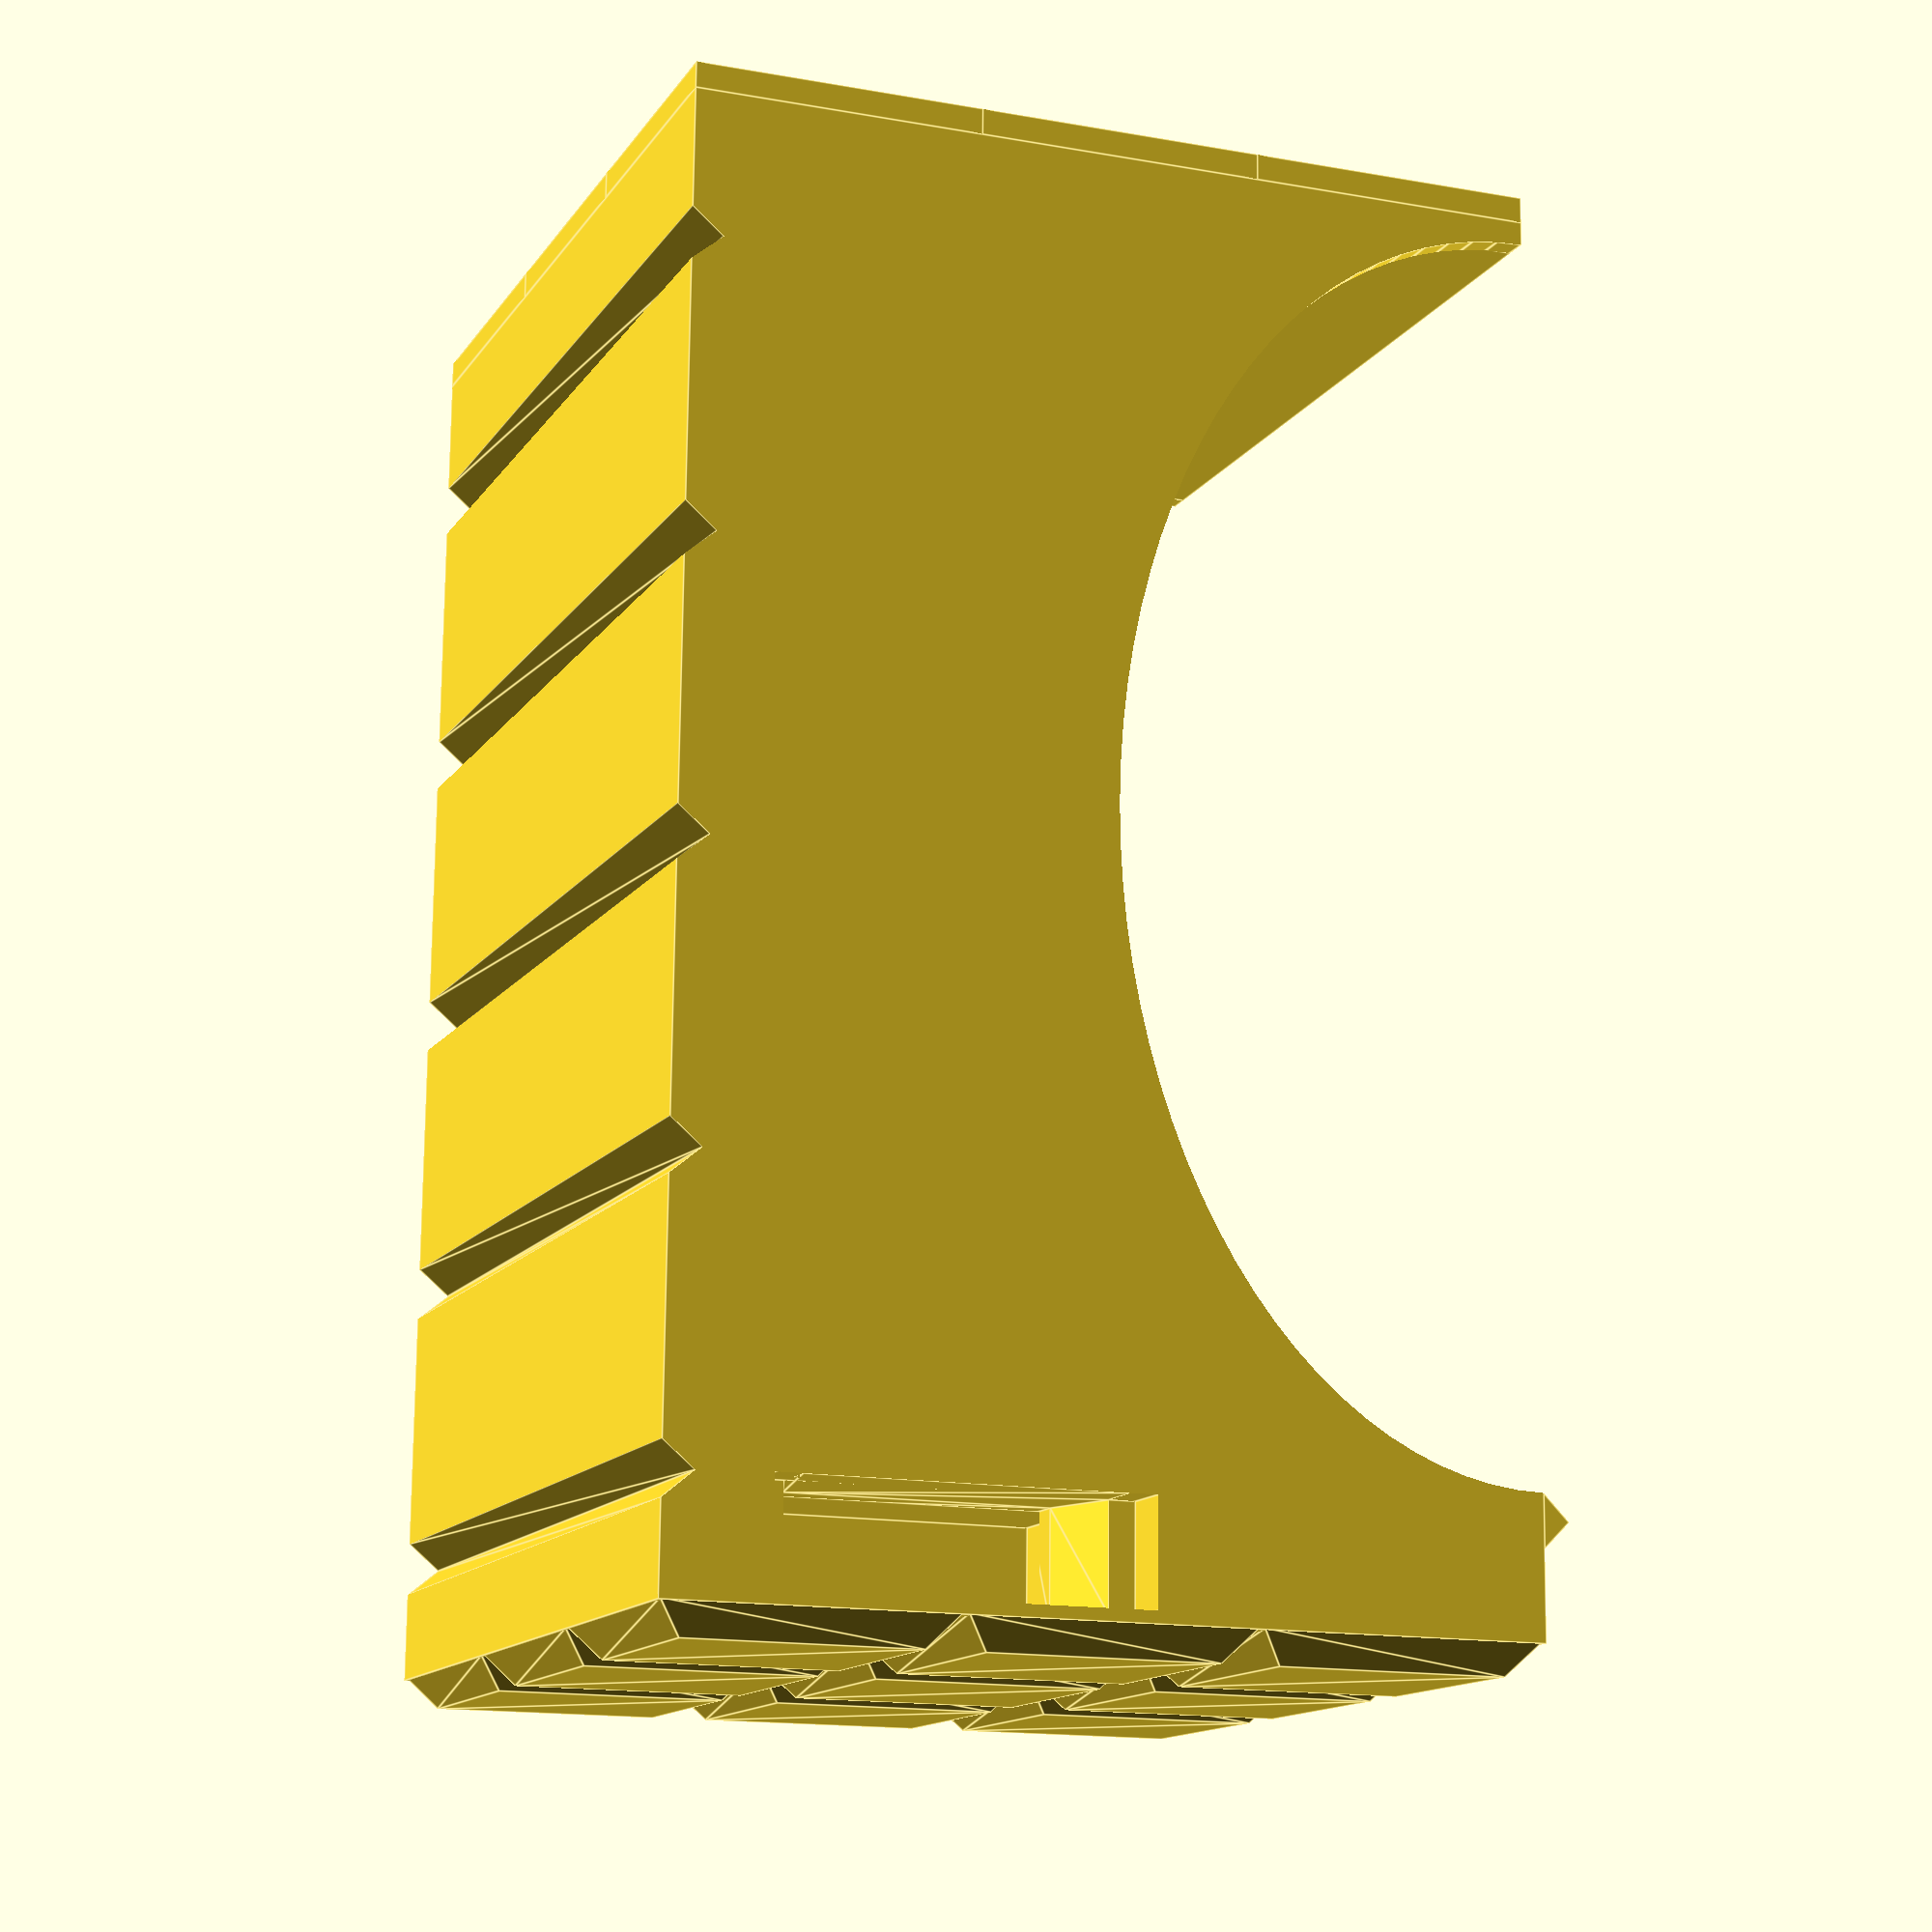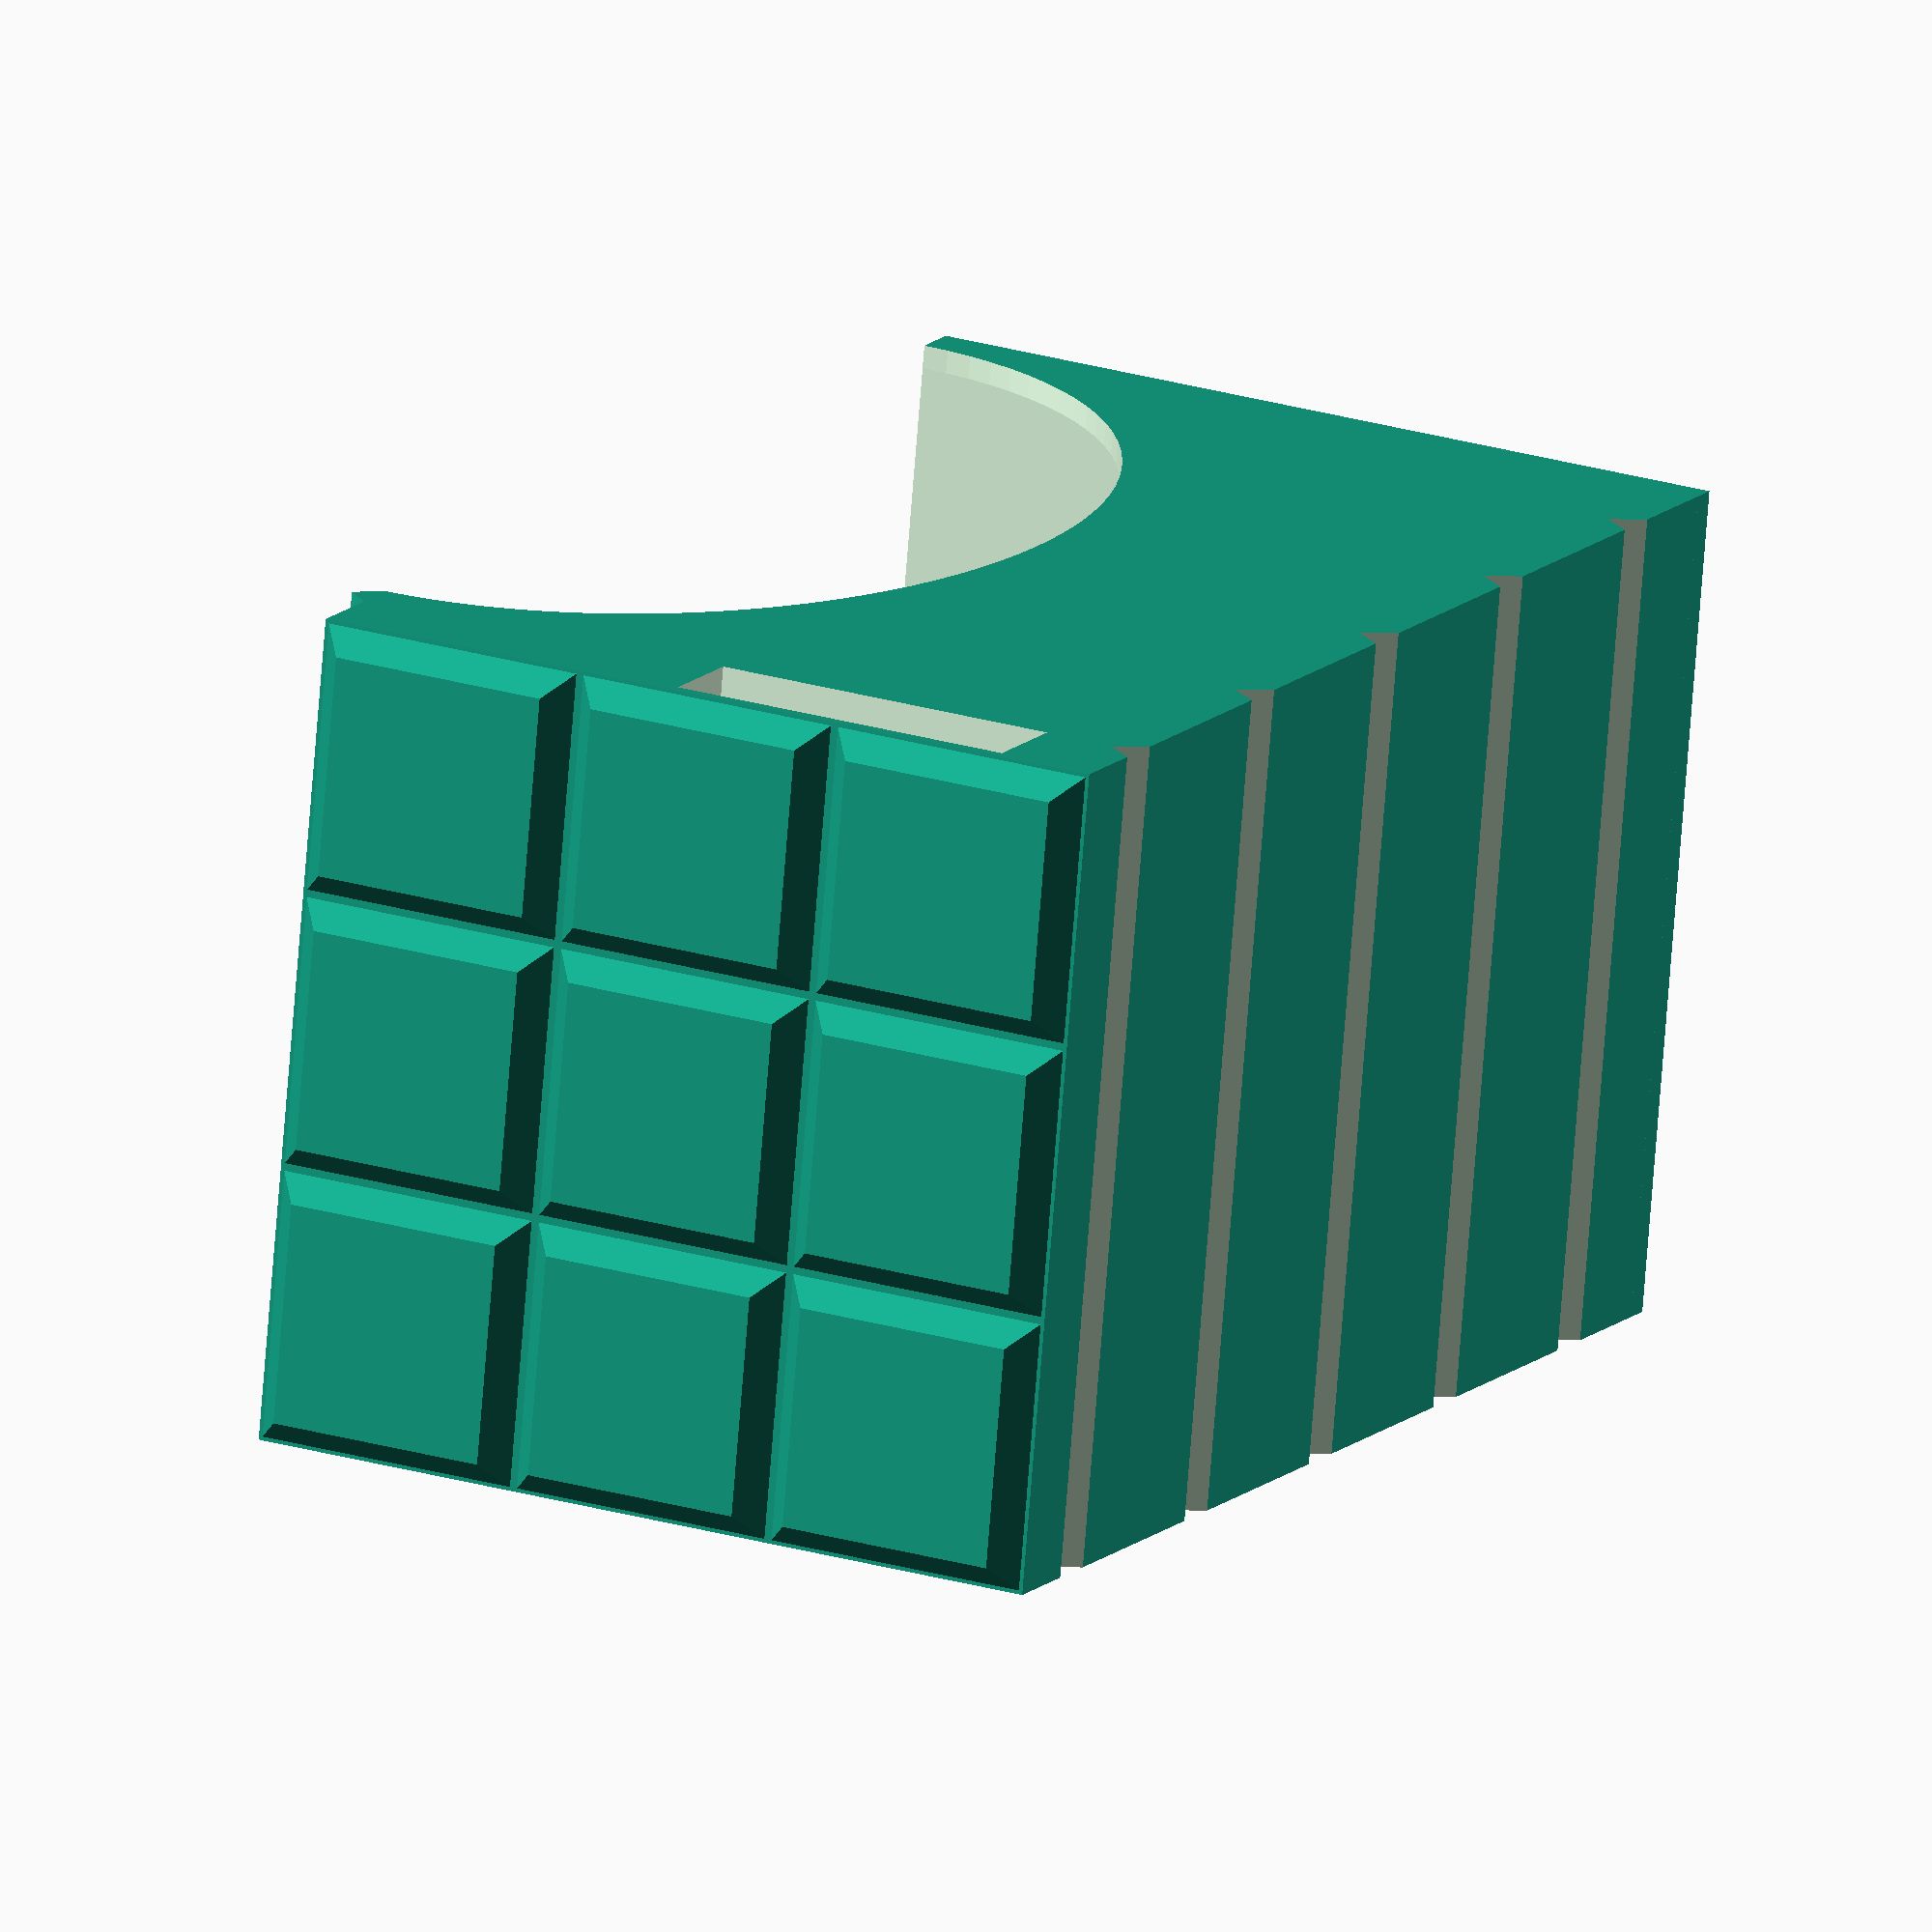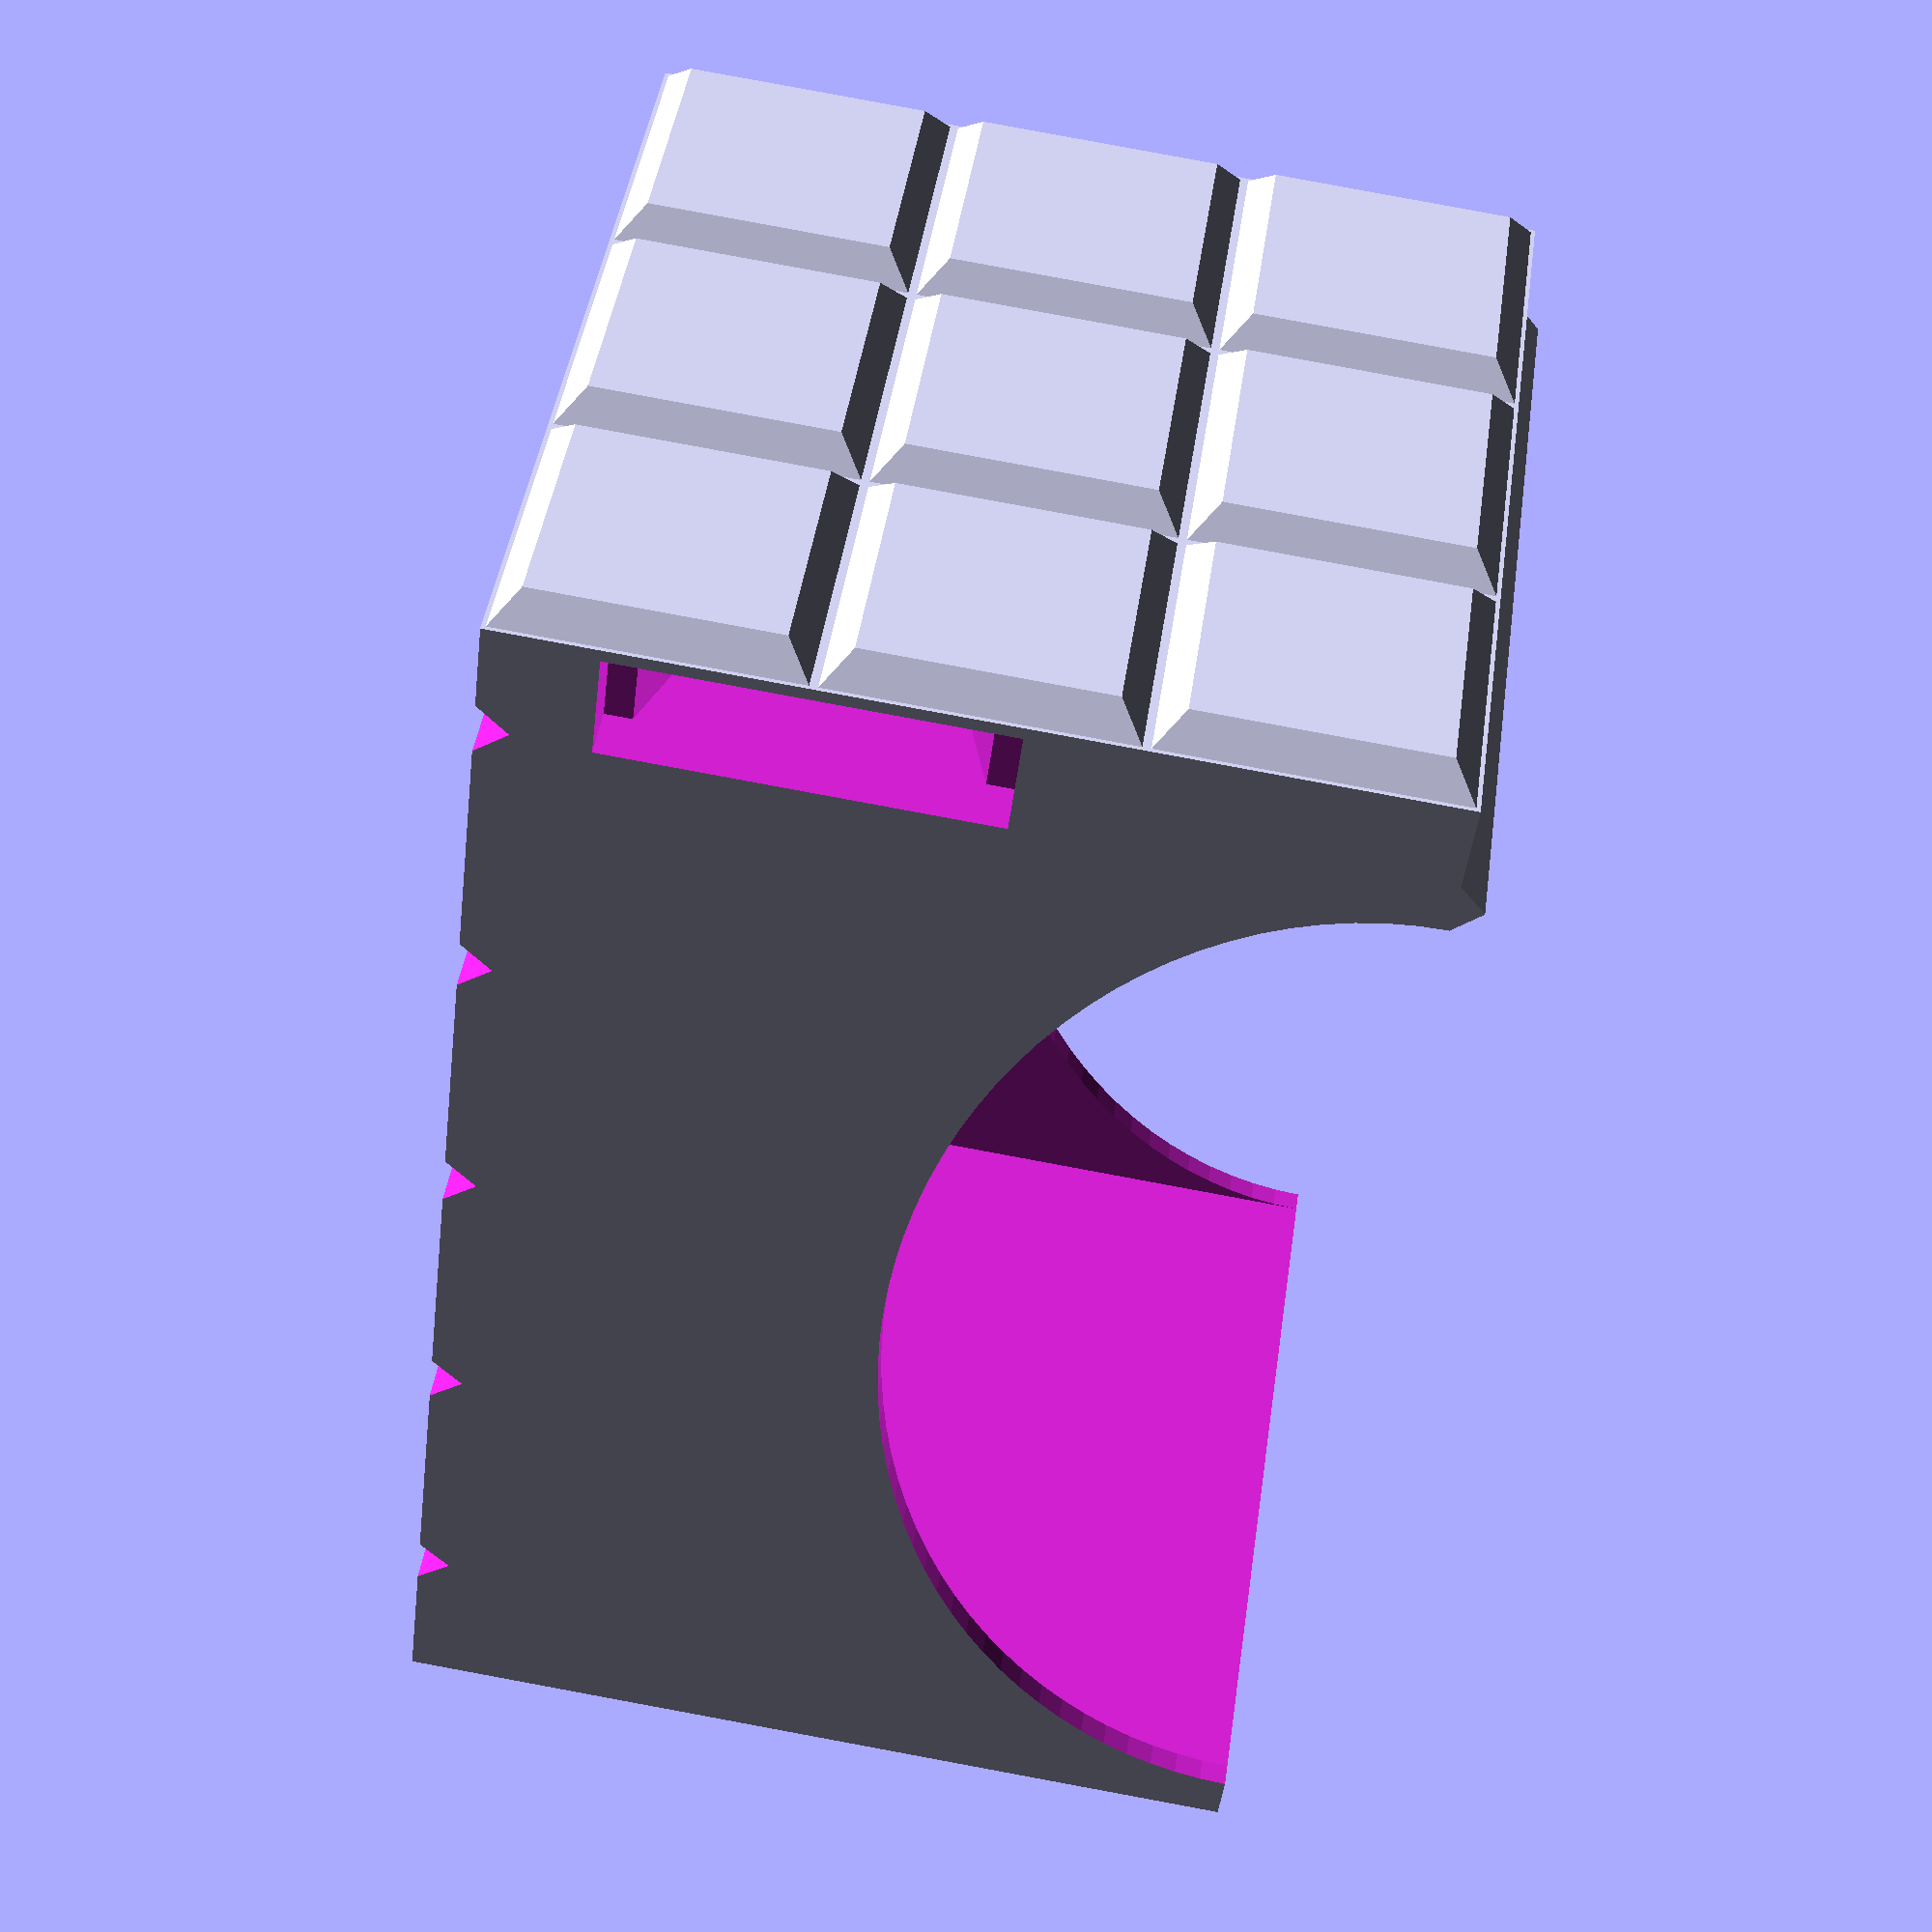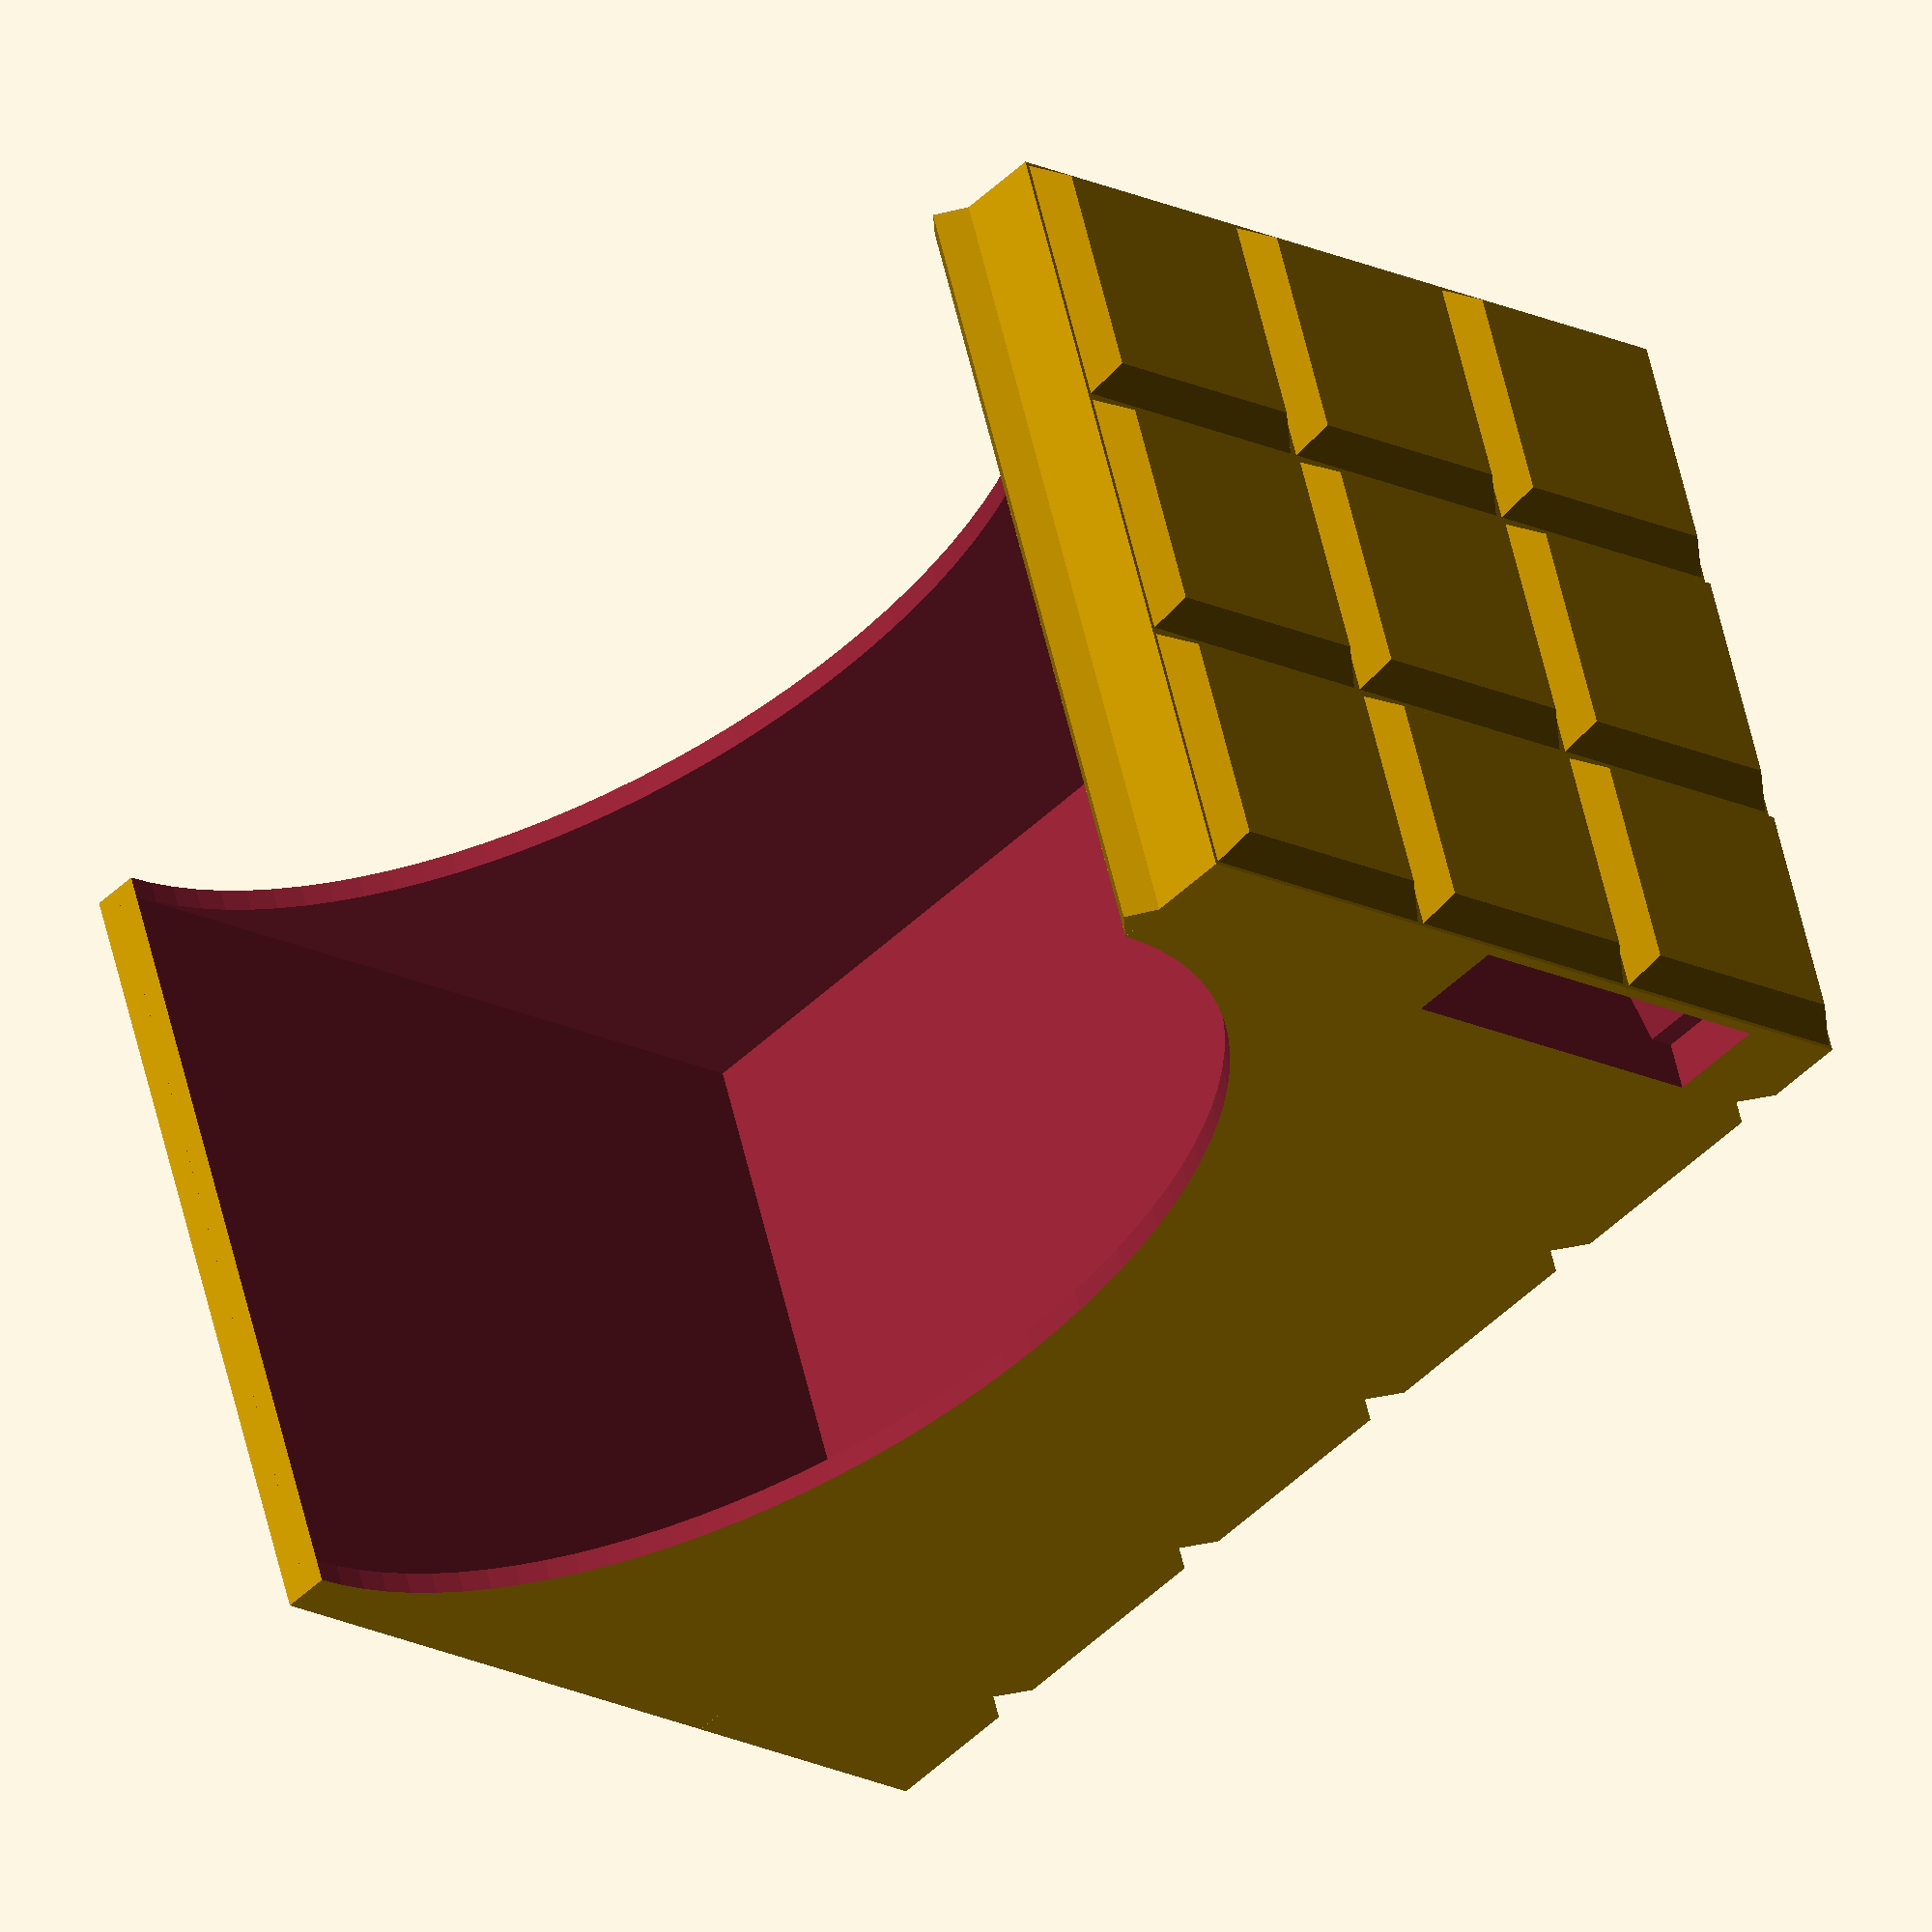
<openscad>
/*
 * miniStorage v1.0
 */

/* [Box Configuration] */
// Overall type regarding side and front walls
Box_Type = "open_concave"; //["open_concave":Open box with concave cut side-walls, "open_solid":Open box with solid side-walls, "closable":Closable box with slide-in front wall]
// Cut out OpenLOCK connector bays?
Openlock_Support = "yes"; //["yes":Yes - cut out OpenLOCK connector bays, "no":No]

/* [Miniature Configuration] */
// How many minis shall be stored?
Number_of_Minis = 1; //[1:8]
// Diameter of mini's base
Mini_Base_Size = 25.25; //[16.37:small - 16.37 mm, 25.25:medium - 25.25 mm, 50.5:large - 50.5 mm, 75.75:huge - 75.75 mm, 101.0:gargantuan - 101 mm]
// Total width of mini when larger than base size (in mm)
Mini_Width = 0; //[::float]
// Total depth of mini when larger than base size (in mm)
Mini_Depth = 0;   //[::float]
// Total height of mini including base (in mm)
Mini_Height = 38;   //[::float]
// Overhang over base on left side (in mm)
Mini_Overhang_Left = 0.01; //[::float]
// Overhang over base on right side (in mm)
Mini_Overhang_Right = 0.01; //[::float]
// Overhang over base on front side (in mm)
Mini_Overhang_Front = 0.01; //[::float]
// Overhang over base on back side (in mm)
Mini_Overhang_Back = 0.01; //[::float]

/* [Box Size Override] */
// Minimal width of box (measured in grid fields)
Box_Width_Override = 1; //[2:18]
// Minimal depth of box (measured in grid fields)
Box_Depth_Override = 1; //[2:8]
// Minimal height of box (measured in grid fields)
Box_Height_Override = 1; //[2:12]

/* [Magnet Configuration] */
// Cut out cylinder magnet hole?
Magnet_Support = "yes"; //["yes":Yes - cut out hole for magnet, "no":No]
// 5.2 mm works fine for 5x1 mm cylinder magnets
Magnet_Diameter = 5.2;
// 1.4 mm works fine for 5x1 mm cylinder magnets
magnet_height = 1.4;

/* [Expert Settings] */
// Size of one square grid field (11.0 mm recommended)
Grid_Size = 11;
// Thickness of side walls (in mm)
Side_Wall_Thickness = 0.9;
// Thickness of back wall (in mm)
Back_Wall_Thickness = 1.6;
// Thickness of box ceiling (in mm)
Ceiling_Thickness = 0.9;
// Thickness of box floor (in mm)
Floor_Thickness = 7.2;
// Depth of mini base cut out (in mm)
Mini_Base_Cut_Out_Depth=1.0;
// Height of mini base (in mm)
Mini_Base_Height=2.5;

/* [Padding] */
// Additional space on left side of miniature 
padding_x_left = 0.2;
// Additional space on right side of miniature 
padding_x_right = 0.2;
// Additional space in front of miniature 
padding_y_front = 0.2;
// Additional space behind miniature 
padding_y_back = 0.2;
// Additional space above miniature 
padding_z = 1.2;
// Shrinkage of slide-in wall 
front_wall_buffer = 0.5;

/* [Rail Settings] */
rail_offset = 1;
rail_width = 1;
rail_depth = 1;

/* [Hidden] */

// because of the upper rail we have to increase the z padding for the mini to pass through the opening:
padding_z_effective = padding_z + (Box_Type=="closable" ? rail_depth : 0);
ceiling_edge_thickness = Ceiling_Thickness + (Box_Type=="closable" ? rail_depth : 0);

front_wall_thickness = Box_Type=="closable" ? rail_offset + rail_width :0;

mini_x = max(Mini_Width, Mini_Overhang_Left + Mini_Base_Size + Mini_Overhang_Right);
mini_y = max(Mini_Depth, Mini_Overhang_Front + Mini_Base_Size + Mini_Overhang_Back);
mini_z = Mini_Height;

overhang_x = Mini_Overhang_Left + Mini_Overhang_Right;
actual_overhang_x = mini_x - Mini_Base_Size;
actual_overhang_left = overhang_x == 0 ? actual_overhang_x / 2 : Mini_Overhang_Left * actual_overhang_x / overhang_x;
actual_overhang_right = overhang_x == 0 ? actual_overhang_x / 2 : Mini_Overhang_Right * actual_overhang_x / overhang_x;

overhang_y = Mini_Overhang_Front + Mini_Overhang_Back;
actual_overhang_y = mini_y - Mini_Base_Size;
actual_overhang_front = overhang_y == 0 ? actual_overhang_y / 2 : Mini_Overhang_Front * actual_overhang_y / overhang_y;
actual_overhang_back = overhang_y == 0 ? actual_overhang_y / 2 : Mini_Overhang_Back * actual_overhang_y / overhang_y;

padded_mini_x = padding_x_left + mini_x + padding_x_right;
padded_mini_y = padding_y_front + mini_y + padding_y_back;
padded_mini_z = mini_z + padding_z_effective;

x = max(ceil((Side_Wall_Thickness + padded_mini_x * Number_of_Minis + Side_Wall_Thickness) / Grid_Size), Box_Width_Override);
y = max(ceil((front_wall_thickness + padded_mini_y + Back_Wall_Thickness) / Grid_Size), Box_Depth_Override);
z = max(ceil((Floor_Thickness + padded_mini_z + Ceiling_Thickness) / Grid_Size), Box_Height_Override);

x_space_per_mini = (Grid_Size*x - 2 * Side_Wall_Thickness) / Number_of_Minis;
y_space_per_mini = Grid_Size*y - front_wall_thickness - Back_Wall_Thickness;
z_space_per_mini = Grid_Size*z - Floor_Thickness - ceiling_edge_thickness;

eff_mini_x = x_space_per_mini - padding_x_left - padding_x_right;
eff_mini_y = y_space_per_mini - padding_y_front - padding_y_back;
eff_mini_z = z_space_per_mini - padding_z_effective;

eff_overhang_left = actual_overhang_left * eff_mini_x / mini_x;
eff_overhang_right = actual_overhang_right * eff_mini_x / mini_x;
eff_base_x = x_space_per_mini - eff_overhang_left - eff_overhang_right - padding_x_left - padding_x_right;

eff_overhang_front = actual_overhang_front * eff_mini_y / mini_y;
eff_overhang_back = actual_overhang_back * eff_mini_y / mini_y;
eff_base_y = y_space_per_mini - eff_overhang_front - eff_overhang_back - padding_y_front - padding_y_back;

echo(
    str("Input miniature dimension: ",
        mini_x, " x ",
        mini_y, " x ",
        mini_z, " mm"
));

/*
 * Openlock connection bay
 */
module openlock_negative() {
  height = 4;
  zPos = 1.6;
  buffer=1;
  union() {  
    translate([-buffer,-7,zPos]) cube([2+buffer,7*2,height]);
    hull() {
      translate([0,-6,zPos]) cube([2,6*2,height]);
      translate([3+0.01,-5,zPos]) cube([2,5*2,height]);
    }
    hull() {
      translate([5,-5,zPos]) cube([1,5*2,height]);
      translate([6,-5,zPos]) cube([1,5*2,height]);
    }
    translate([6,-6.4,zPos]) cube([4.7,6.4*2,height]);
  }
}

module openlock_negatives() {
    for( i= [y-1 : -2 : 1]) {
        translate([0, i*Grid_Size, 0]) rotate([0,0,0]) openlock_negative();
        translate([x*Grid_Size, i*Grid_Size, 0]) rotate([0,0,180]) openlock_negative();
    }
}


module bottom_square() {
  hull() {
    translate([0.1,0.1,1.2]) cube([Grid_Size-0.2,Grid_Size-0.2,0.01]);
    translate([1.1,1.1,0]) cube([Grid_Size-2.2,Grid_Size-2.2,0.01]);
  }
}

module bottom_squares() {
    for ( i = [0 : x-1] ) {
        for ( j = [0 : y-1] ) {
            translate([i*Grid_Size, j*Grid_Size, 0])
            bottom_square();
        }
    }
}

module top_square() {
    difference() {
        cube([Grid_Size, Grid_Size, 1]);
        hull() {
            translate([0.9,0.9,-0.01])
             cube([Grid_Size-1.8, Grid_Size-1.8, 0.01]);
            translate([0.1,0.1,1.01])
             cube([Grid_Size-0.2, Grid_Size-0.2, 0.01]);
        }
    }
}

module top_squares() {
    for ( i = [0 : x-1] ) {
        for ( j = [0 : y-1] ) {
            translate([i*Grid_Size, j*Grid_Size, z*Grid_Size])
            top_square();
        }
    }
}

module main_cube() {
    render_buffer = 0.06;
    difference() {
      translate([0,0,1.2-render_buffer])
        cube([x*Grid_Size,y*Grid_Size,z*Grid_Size-1.2+render_buffer]);
      translate([Side_Wall_Thickness, -0.01, Floor_Thickness])
        cube([x*Grid_Size-2*Side_Wall_Thickness, y*Grid_Size-Back_Wall_Thickness+0.01,
              z*Grid_Size-Floor_Thickness-Ceiling_Thickness]);
    }
}

module front_bar() {
    zPos = Grid_Size/2;
    translate([0,0,zPos])
    rotate([0,90,0])
    linear_extrude(height = x*Grid_Size)
    polygon(points=[[-1,0],[1,0],[0,-1]]);
}

module rails_bottom_rail_negative() {
    
    translate([-0.1, rail_offset, Floor_Thickness - rail_depth])
    hull() {
        translate([0, rail_width/2, 0])
          cube([x*Grid_Size +0.2, rail_width/2, 0.01]);
        
        translate([0, 0, rail_depth])
          cube([x*Grid_Size +0.2, rail_width, 0.01]);
    }

}

module rails_sidewall_cuts() {
    // side wall cut
    h = z*Grid_Size - Floor_Thickness - Ceiling_Thickness;
    translate([0 -0.1, -0.1, Floor_Thickness])
      cube([x*Grid_Size +0.2, rail_offset + rail_width + 0.1, h]);
}

module frontCeiling_Thickness_rails() {
    // back 
    translate([0, rail_offset + rail_width, z*Grid_Size - Ceiling_Thickness - rail_depth])
    hull() {
      cube([x*Grid_Size, 0.1, 0.1]);
      translate([0,0,rail_depth])
        cube([x*Grid_Size, 2*rail_offset, 0.1]);
    }
    // front 
    translate([0, 0, z*Grid_Size - Ceiling_Thickness - rail_depth])
    hull() {
      translate([0, 0, 0])
        cube([x*Grid_Size, rail_offset, 0.1]);
      translate([0, 0, rail_depth])
        cube([x*Grid_Size, rail_offset + rail_width/2, 0.1]);
    }
}

module main_positive() {
    union() {
        bottom_squares();
        main_cube();
        front_bar();
        top_squares();
    }
}

module back_grooves() {
    for ( i = [0 : z-1] ) {
        translate([-0.01, y*Grid_Size, Grid_Size/2 + i*Grid_Size])
        rotate([0,90,0])
        linear_extrude(height = x*Grid_Size + 0.02)
        polygon(points=[[-1.01,0.01],[1.01,0.01],[0,-1.2]]);
    }
}

module round_sidewall_cuts() {
    zPos = (Grid_Size/2+1);
    h = z*Grid_Size - zPos - Ceiling_Thickness;
    translate([-0.01, 0, h/2 + zPos])
    rotate([0,90,0])
    linear_extrude(height = x*Grid_Size + 0.02)
    resize([h, y*Grid_Size]) circle(d=1,$fn=100);
}

module figure_base_cutout() {
  translate([0,0,Floor_Thickness - Mini_Base_Cut_Out_Depth])
    linear_extrude(Mini_Base_Height + Mini_Base_Cut_Out_Depth)
    circle(d=Mini_Base_Size + 0.75, $fn=100);
  
  if (Magnet_Support == "yes") {
    translate([0,0,Floor_Thickness - Mini_Base_Cut_Out_Depth - magnet_height])
      linear_extrude(magnet_height + 0.01)
      circle(d=Magnet_Diameter, $fn=100);
  }
}

module figure_base_cutouts() {
    for ( i = [0 : Number_of_Minis-1] ) {
        translate([Side_Wall_Thickness + padding_x_left + eff_overhang_left + eff_base_x / 2 + x_space_per_mini * i,
      front_wall_thickness + padding_y_front + eff_overhang_front + eff_base_y /2, 0])
        figure_base_cutout();
    }
}

module box() {
    union() {
        difference() {
            main_positive();
            
            back_grooves();
            
            if (Openlock_Support == "yes") {
              openlock_negatives();
            }
            
            figure_base_cutouts();
            
            if (Box_Type == "open_concave") {
                round_sidewall_cuts();
            } else if (Box_Type == "closable") {
                rails_sidewall_cuts();
                rails_bottom_rail_negative();
            }
        }
        
        if (Box_Type == "closable") {
            frontCeiling_Thickness_rails();
        }
    }
}

module slide_in_front_wall() {
    h = z*Grid_Size - Ceiling_Thickness - Floor_Thickness + rail_depth - front_wall_buffer;
    union() {
        hull() {
            translate([0, 0, rail_depth])
              cube([x*Grid_Size, rail_width, h - 2*rail_depth]);

            translate([0, rail_width/2, 0])
              cube([x*Grid_Size, rail_width/2, h]);
        }
        
        //handles
        translate([0, -(rail_offset - front_wall_buffer/2), rail_depth])
          cube([Side_Wall_Thickness, rail_offset, h - 2*rail_depth]);
        translate([x*Grid_Size-Side_Wall_Thickness, -(rail_offset - front_wall_buffer/2), rail_depth])
          cube([Side_Wall_Thickness, rail_offset, h - 2*rail_depth]);
    }
}

translate([z*Grid_Size, 0, y*Grid_Size])
rotate([-90,0,90])
  box();

if (Box_Type == "closable") {
  translate([z*Grid_Size - Floor_Thickness, -x*Grid_Size-10, rail_width])
  rotate([-90,0,90])
    slide_in_front_wall();
}

echo(
    str("Box grid size: ",
        x, " x ",
        y, " x ",
        z
));

echo(
    str("Box outside dimension: ",
        Grid_Size*x, " x ",
        Grid_Size*y, " x ",
        Grid_Size*z, " mm"
));

echo(
    str("Maximum single miniature dimension: ",
        x_space_per_mini, " x ",
        y_space_per_mini, " x ",
        z_space_per_mini, " mm"
));



</openscad>
<views>
elev=195.1 azim=268.4 roll=291.1 proj=p view=edges
elev=335.8 azim=349.8 roll=116.4 proj=o view=wireframe
elev=275.3 azim=310.9 roll=280.5 proj=p view=solid
elev=198.4 azim=161.1 roll=133.7 proj=o view=solid
</views>
